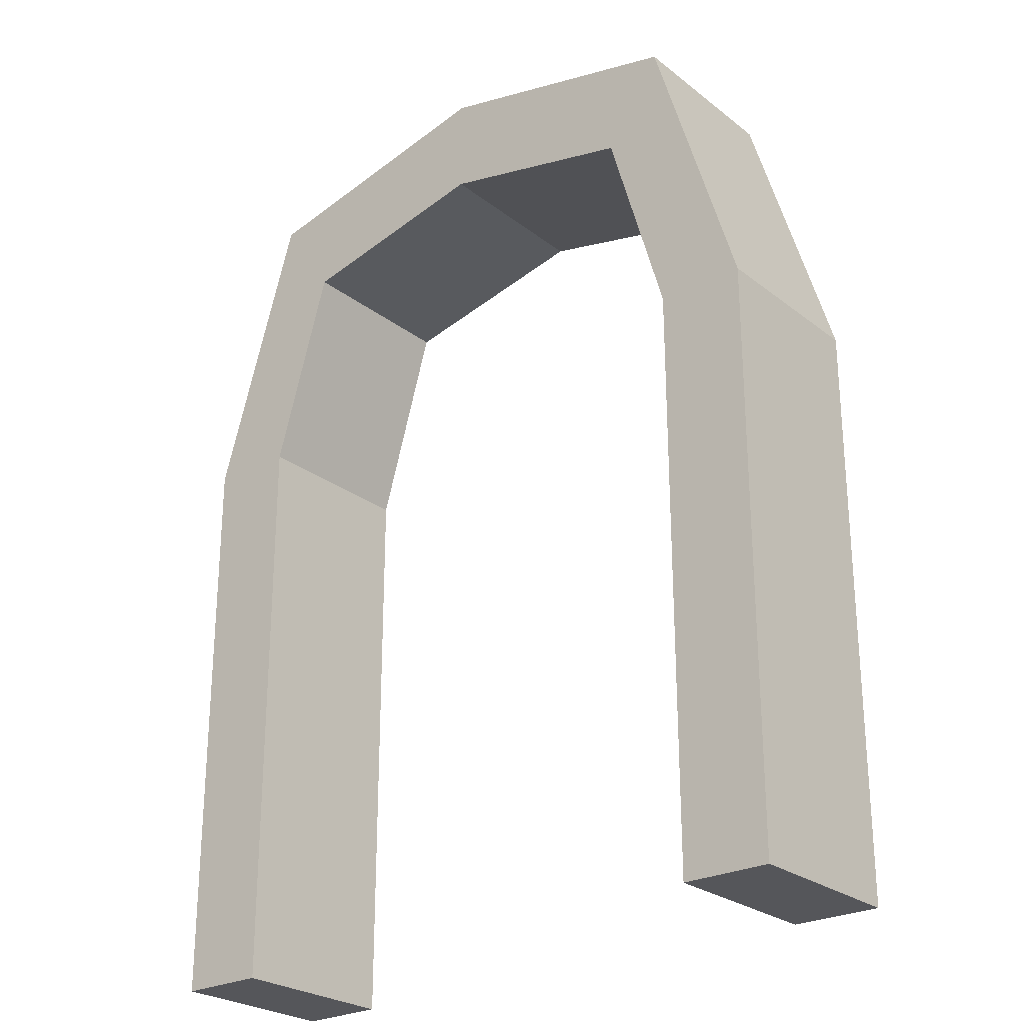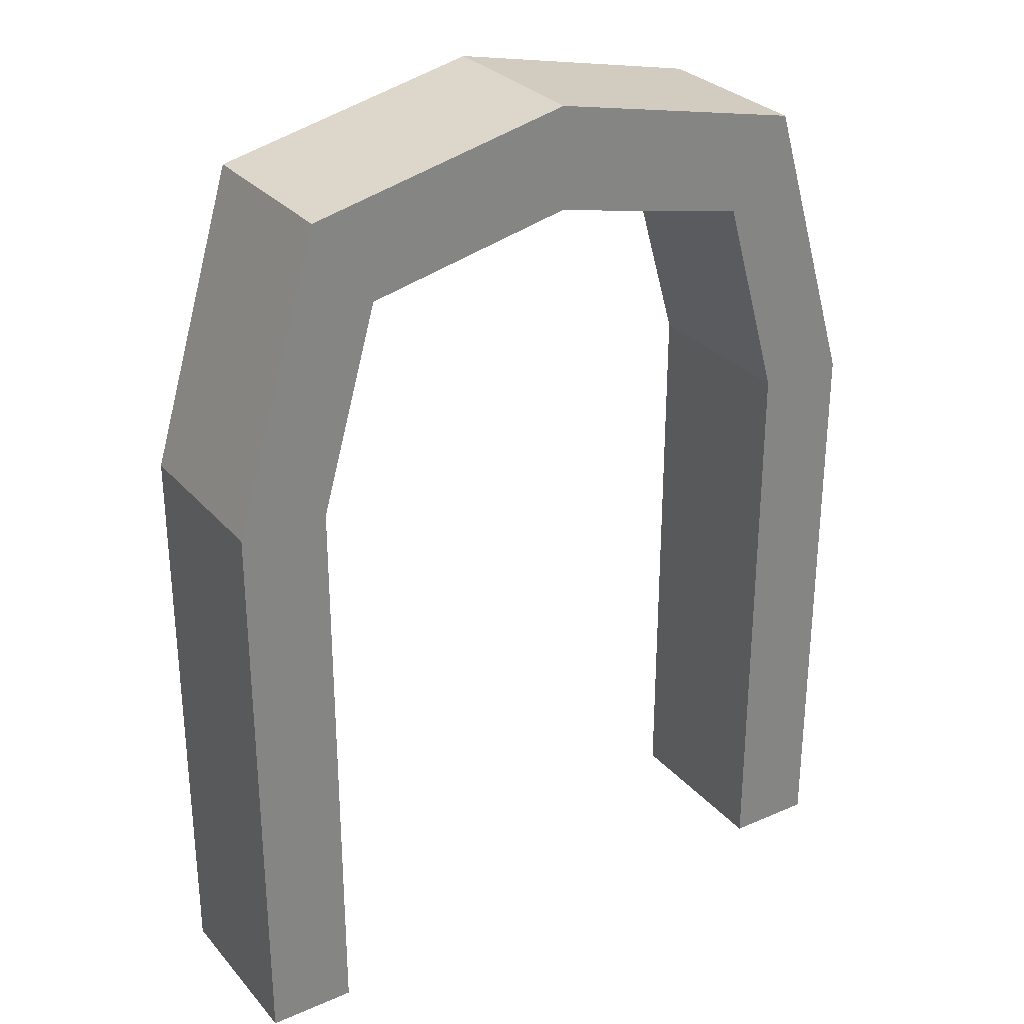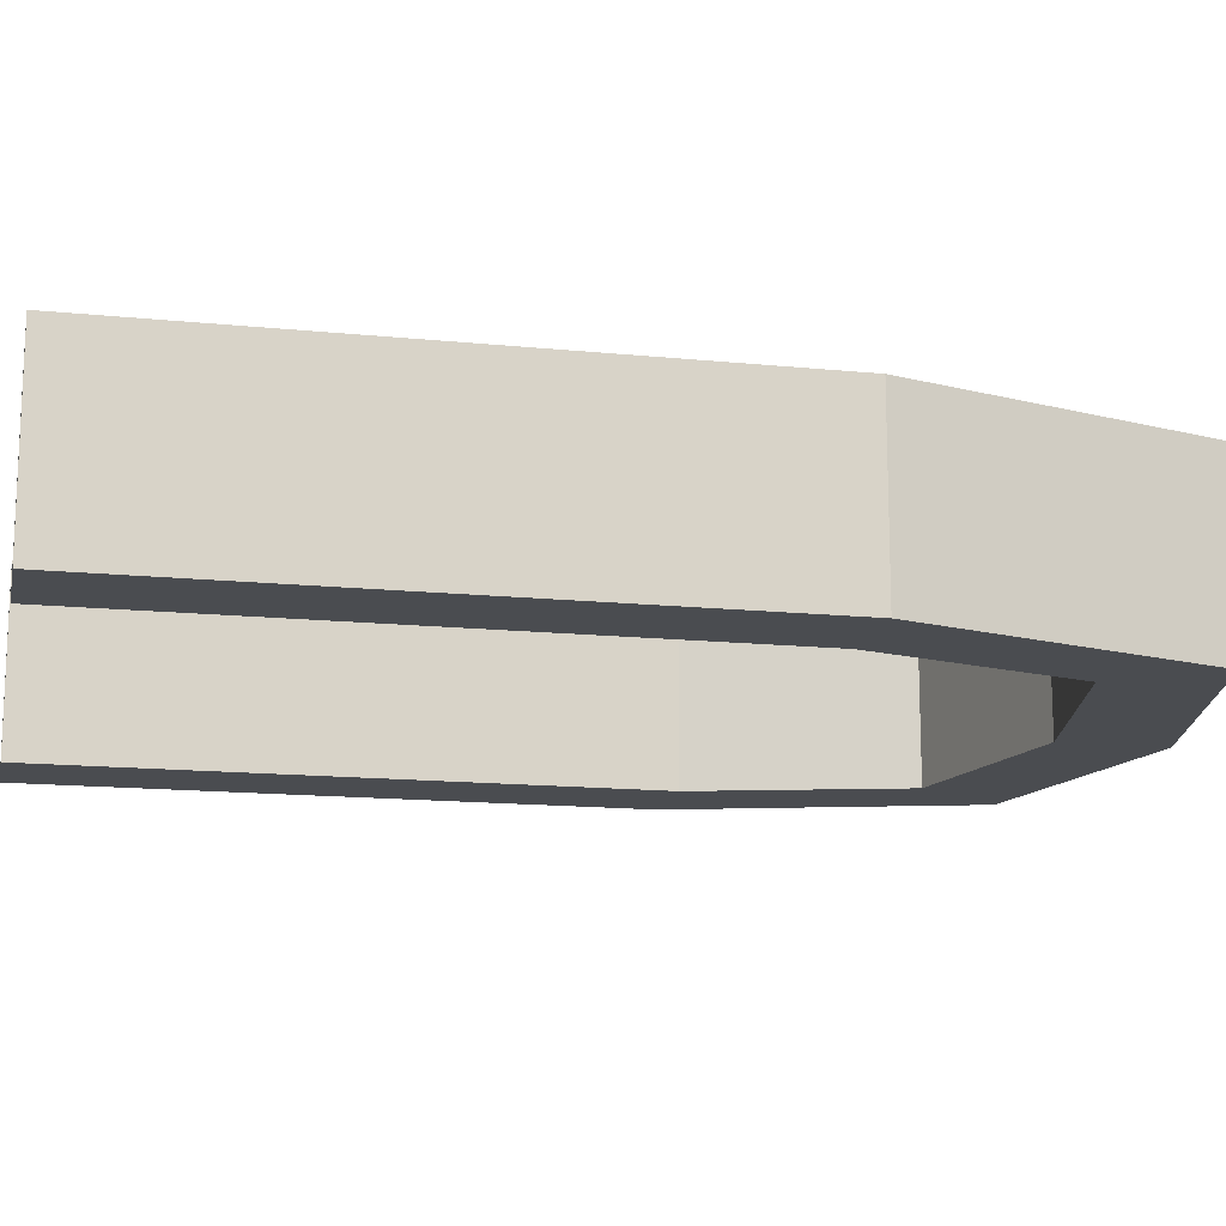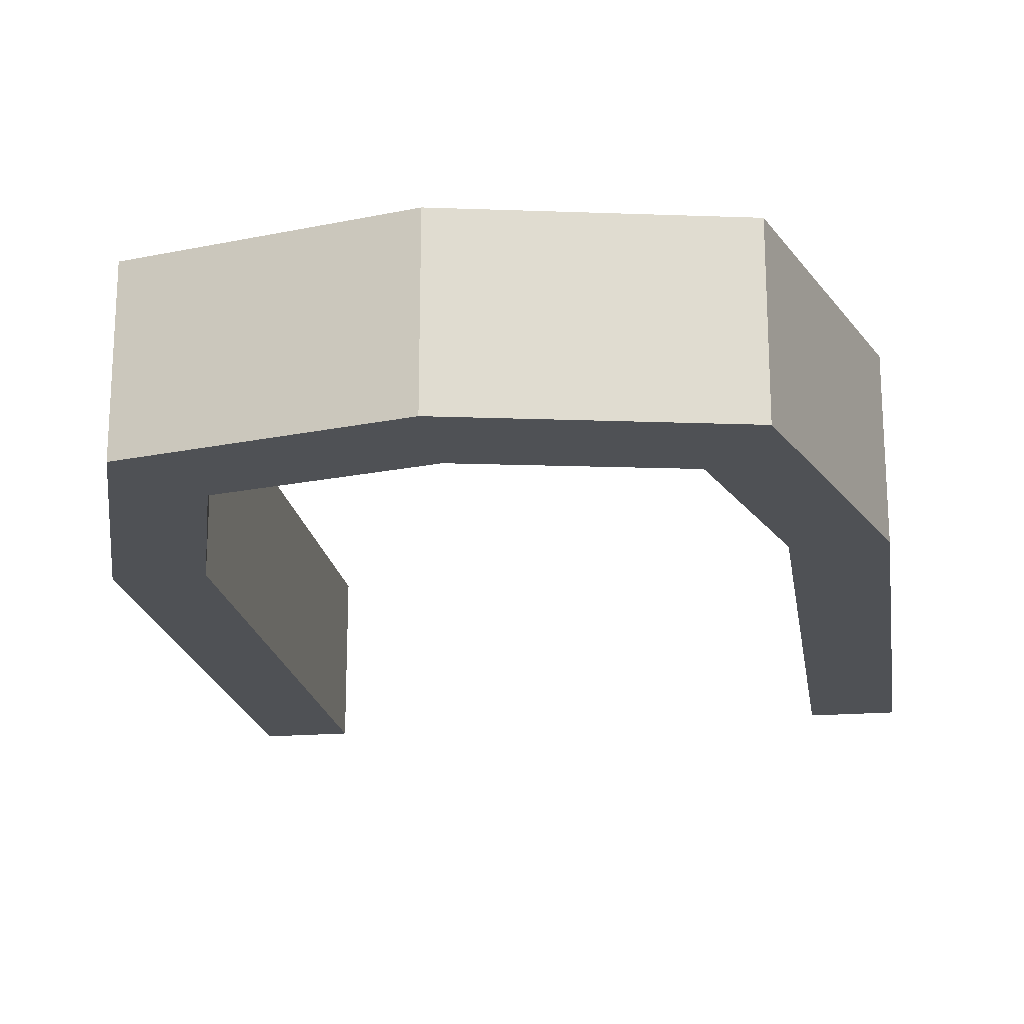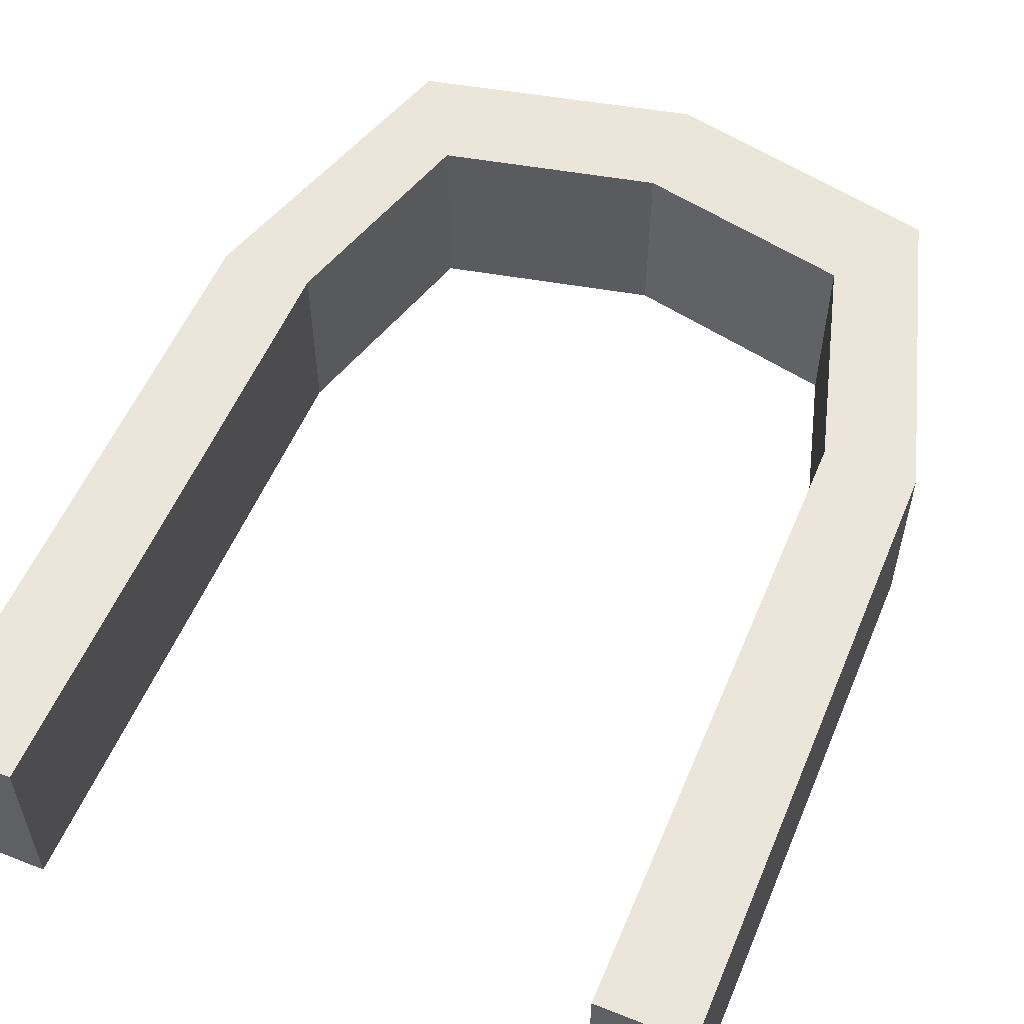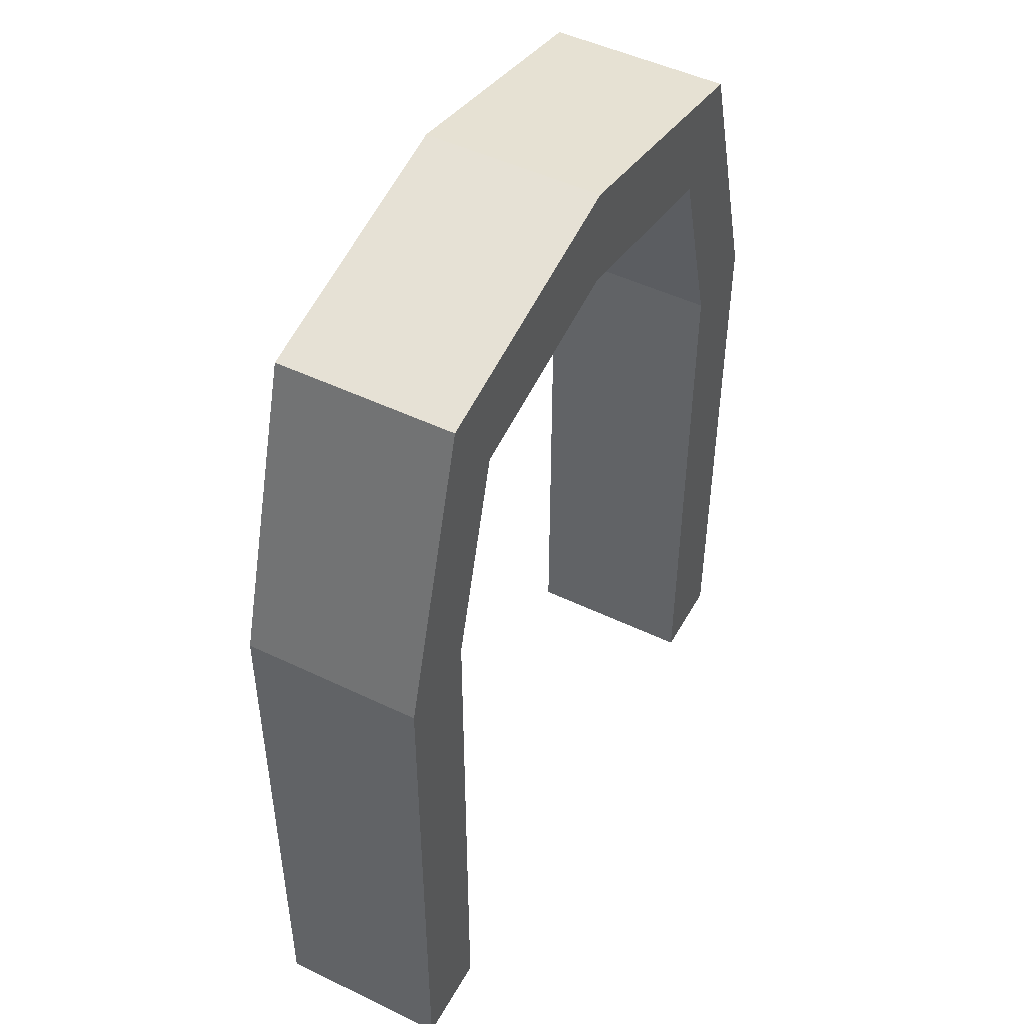
<metadata>
{"format":"obj","ext":"obj","renderer":"f3d","projection":"perspective","resolution":1024,"background":"white","views":[{"elev":-25.9,"azim":-140.5,"up":"+Y"},{"elev":29.4,"azim":-32.6,"up":"+Y"},{"elev":-14.8,"azim":77.7,"up":"+Z"},{"elev":-19.6,"azim":-171.3,"up":"+Z"},{"elev":55.6,"azim":22.6,"up":"+Z"},{"elev":48.7,"azim":118.2,"up":"+Y"}]}
</metadata>
<code>
o D_Door_Frame_Cylinder.297
v -0.9 -0 0.3
v -0.7 2.7 0.3
v 0 2.853 0.3
v -0.9 2 0.3
v 0.9 2 0.3
v 0.9 -0 0.3
v 0.7 2.7 0.3
v -1.2 -0 0.3
v -1.2 2 0.3
v -0.9 3 0.3
v 0 3.2 0.3
v 0.9 3 0.3
v 1.2 2 0.3
v 1.2 -0 0.3
v -0.9 -0 -0.3
v -0.7 2.7 -0.3
v 0 2.853 -0.3
v -0.9 2 -0.3
v 0.9 2 -0.3
v 0.9 -0 -0.3
v 0.7 2.7 -0.3
v -1.2 -0 -0.3
v -1.2 2 -0.3
v -0.9 3 -0.3
v 0 3.2 -0.3
v 0.9 3 -0.3
v 1.2 2 -0.3
v 1.2 -0 -0.3
f 4 8 1
f 2 9 4
f 2 11 10
f 7 11 3
f 7 13 12
f 14 5 6
f 22 18 15
f 23 16 18
f 16 25 17
f 25 21 17
f 21 27 19
f 19 28 20
f 3 21 7
f 6 28 14
f 8 15 1
f 9 22 8
f 5 20 6
f 10 23 9
f 7 19 5
f 11 24 10
f 4 16 2
f 12 25 11
f 2 17 3
f 13 26 12
f 1 18 4
f 14 27 13
f 4 9 8
f 2 10 9
f 2 3 11
f 7 12 11
f 7 5 13
f 14 13 5
f 22 23 18
f 23 24 16
f 16 24 25
f 25 26 21
f 21 26 27
f 19 27 28
f 3 17 21
f 6 20 28
f 8 22 15
f 9 23 22
f 5 19 20
f 10 24 23
f 7 21 19
f 11 25 24
f 4 18 16
f 12 26 25
f 2 16 17
f 13 27 26
f 1 15 18
f 14 28 27

</code>
